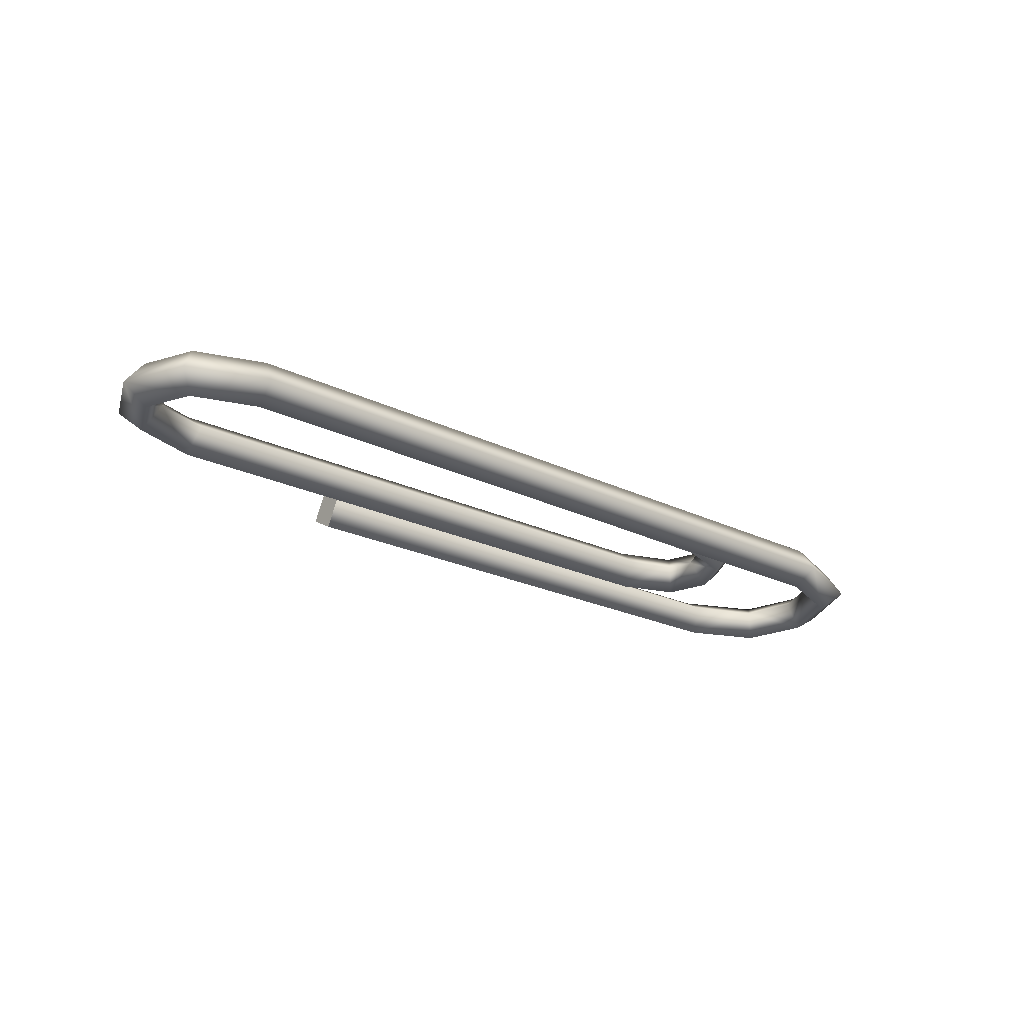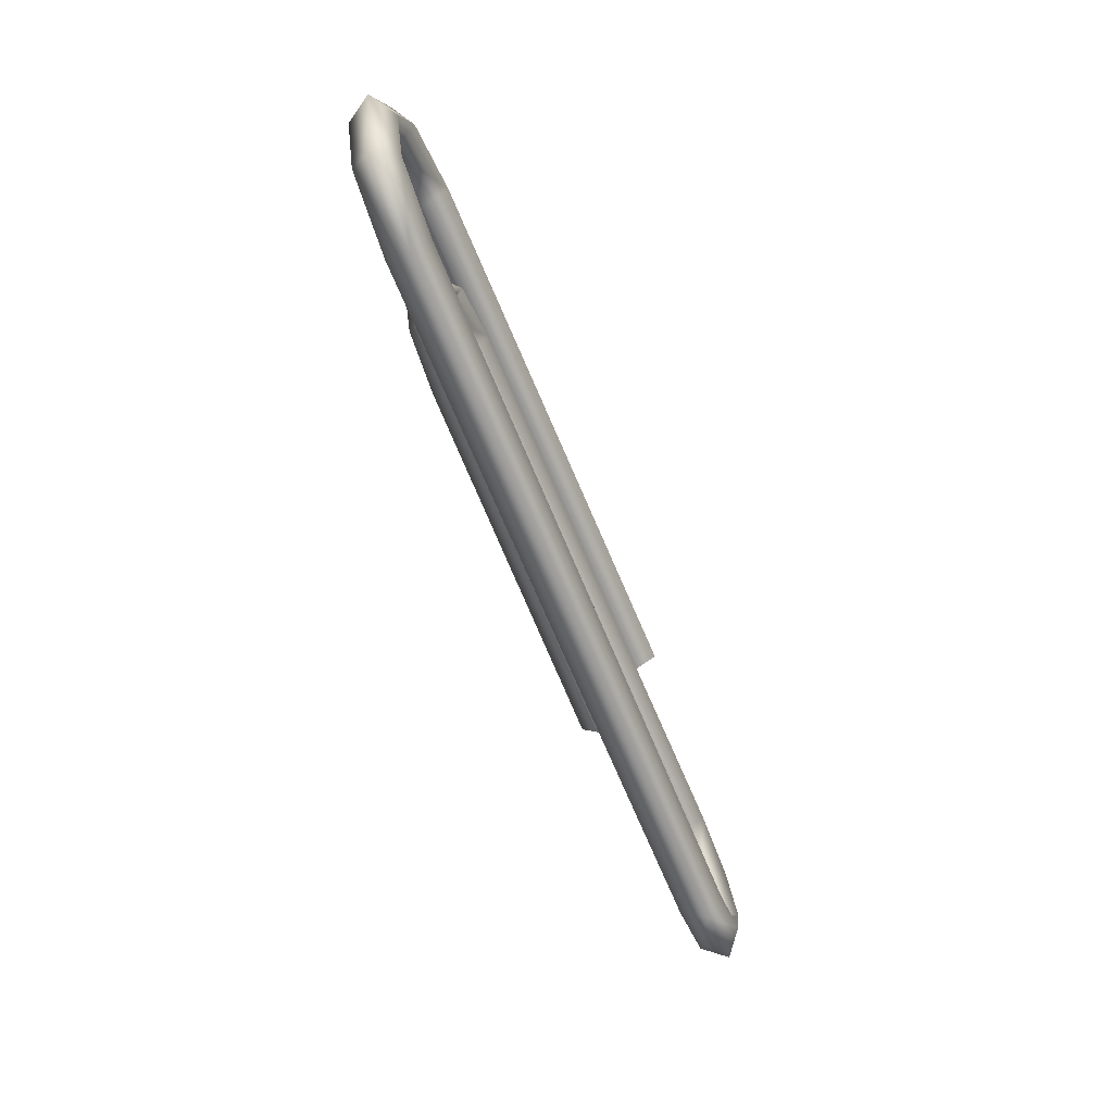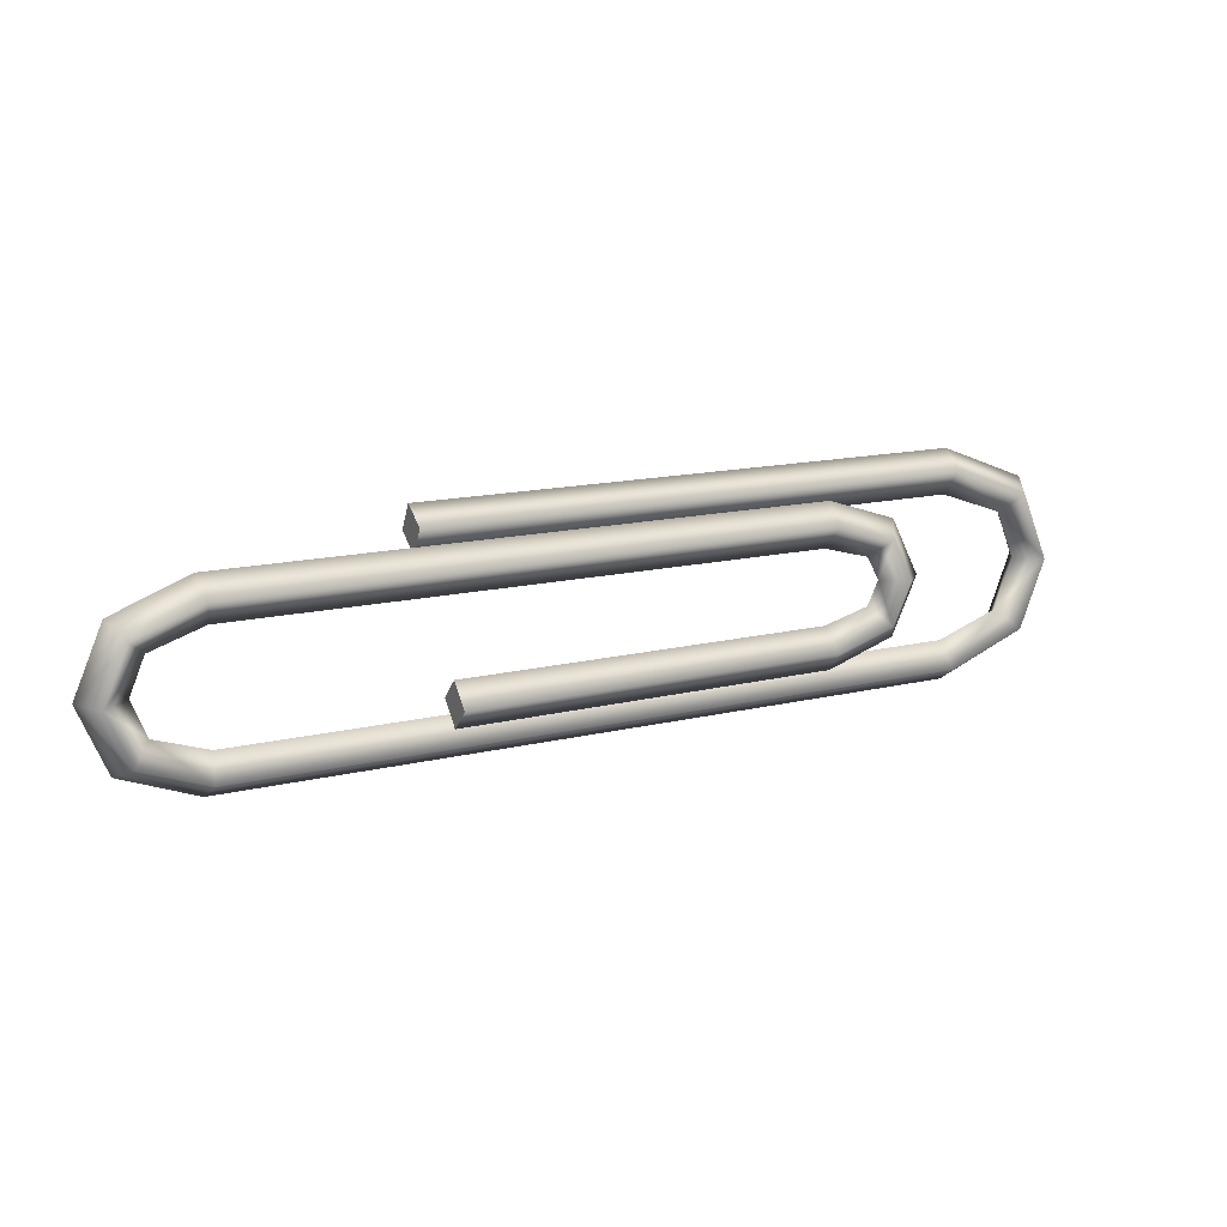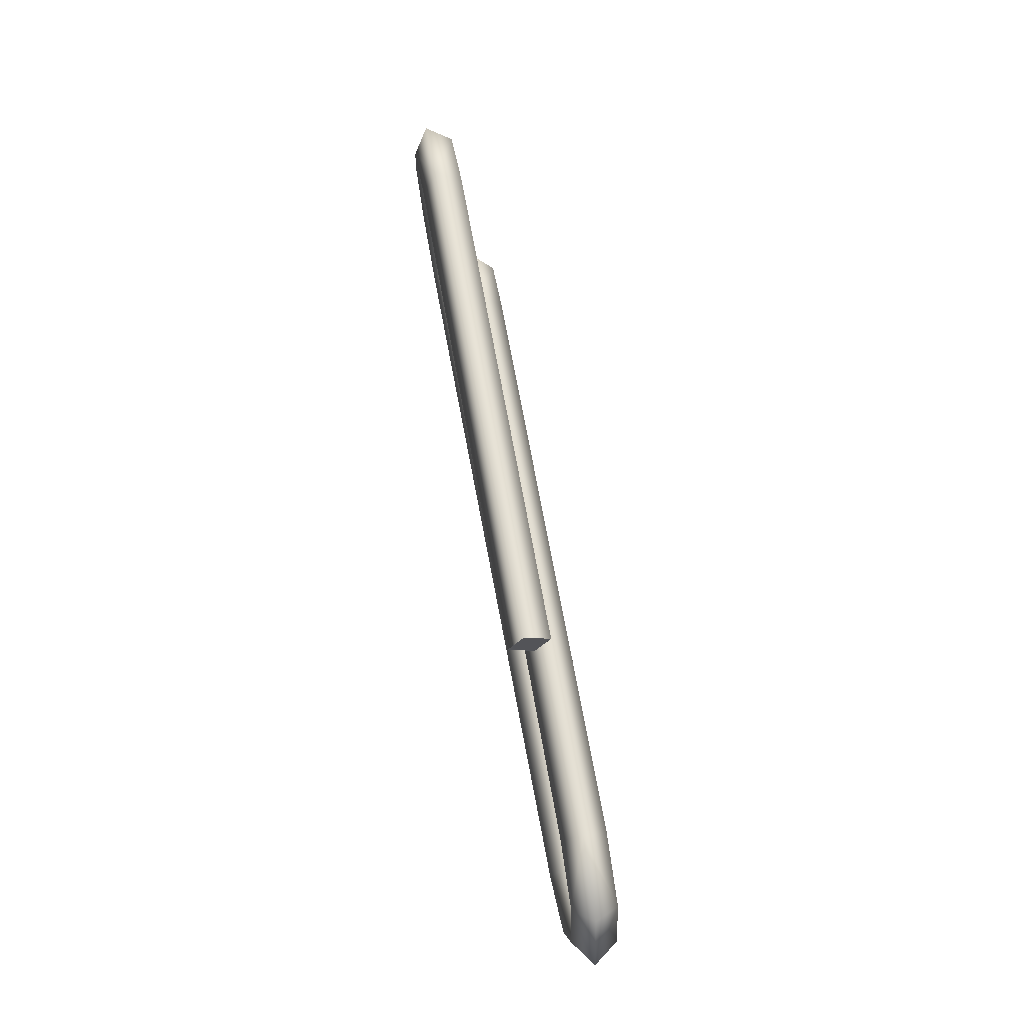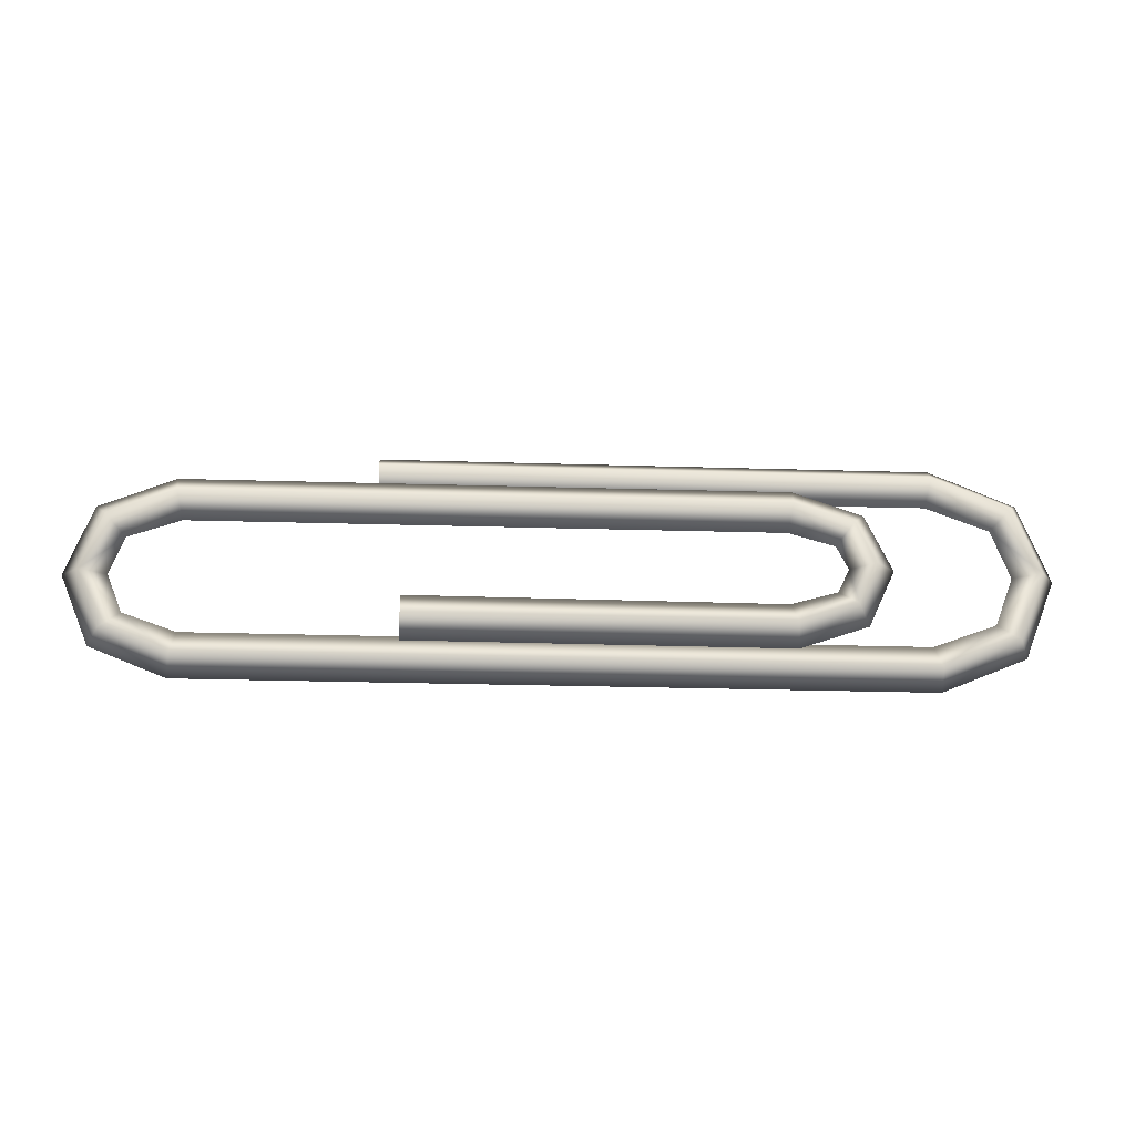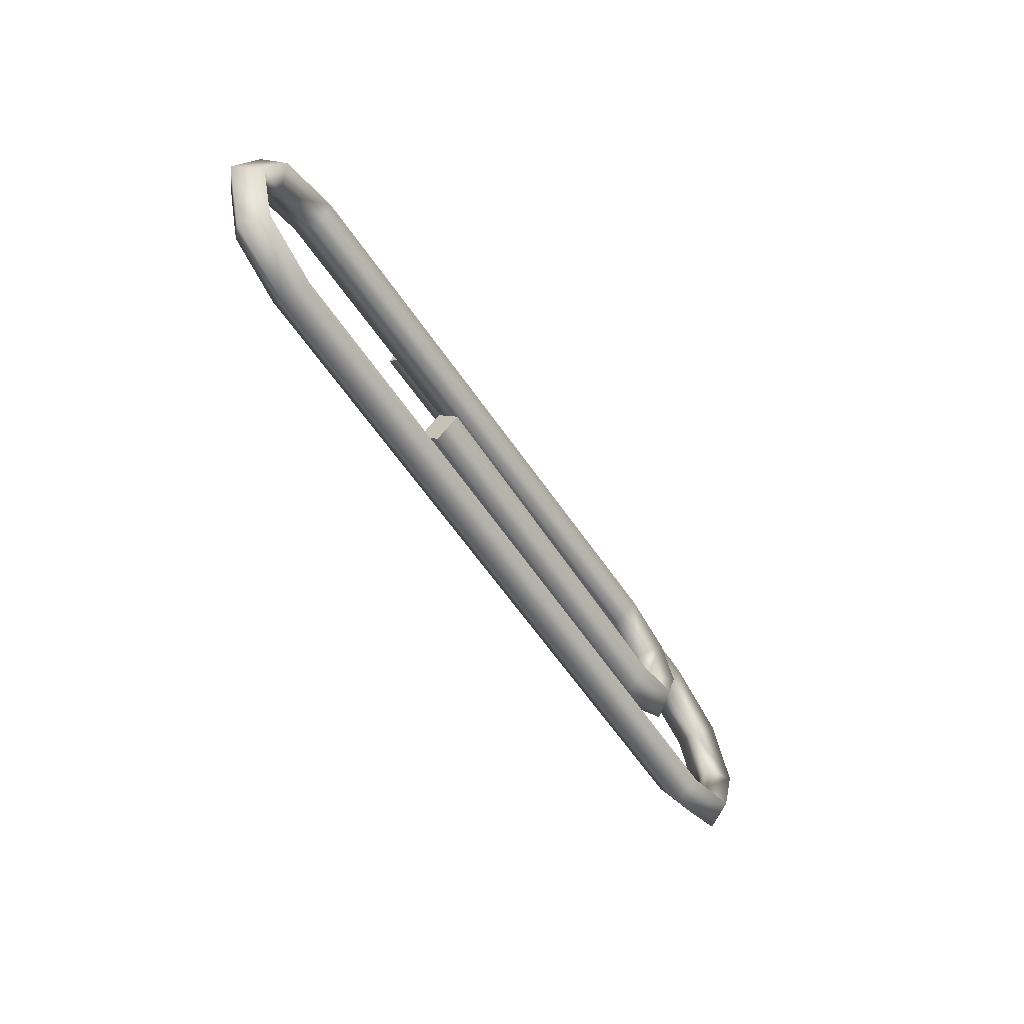
<metadata>
{"format":"obj","ext":"obj","renderer":"f3d","projection":"perspective","resolution":1024,"background":"white","views":[{"elev":-24.6,"azim":142.2,"up":"+Y"},{"elev":-65.5,"azim":-67.8,"up":"+Z"},{"elev":15.9,"azim":154.0,"up":"+Z"},{"elev":65.9,"azim":79.8,"up":"+Z"},{"elev":-18.2,"azim":176.1,"up":"+Z"},{"elev":-55.6,"azim":122.6,"up":"+Z"}]}
</metadata>
<code>
o Paperclip3_Blue
v 0.04309 0.9867 5.337
v 0.0431 0.9861 5.336
v 0.0431 0.9855 5.337
v 0.0431 0.9861 5.337
v 0.03304 0.9866 5.337
v 0.03295 0.986 5.336
v 0.03305 0.9854 5.337
v 0.03313 0.986 5.337
v 0.03147 0.9866 5.337
v 0.0311 0.986 5.337
v 0.03151 0.9854 5.337
v 0.03188 0.986 5.338
v 0.03095 0.9865 5.338
v 0.03038 0.9859 5.338
v 0.031 0.9853 5.338
v 0.03157 0.9859 5.338
v 0.03147 0.9865 5.339
v 0.0311 0.9858 5.34
v 0.03151 0.9853 5.339
v 0.03188 0.9859 5.339
v 0.03304 0.9864 5.34
v 0.03295 0.9858 5.34
v 0.03305 0.9853 5.34
v 0.03313 0.9859 5.339
v 0.04879 0.9864 5.34
v 0.04888 0.9857 5.34
v 0.04876 0.9852 5.34
v 0.04867 0.9858 5.339
v 0.05055 0.9863 5.339
v 0.0509 0.9857 5.34
v 0.05043 0.9851 5.339
v 0.05008 0.9858 5.339
v 0.05115 0.9863 5.338
v 0.05165 0.9856 5.338
v 0.05097 0.9851 5.338
v 0.05047 0.9858 5.338
v 0.05055 0.9862 5.336
v 0.0509 0.9855 5.336
v 0.05043 0.985 5.336
v 0.05008 0.9857 5.337
v 0.04879 0.9862 5.336
v 0.04888 0.9855 5.335
v 0.04876 0.985 5.336
v 0.04867 0.9857 5.336
v 0.02926 0.9861 5.336
v 0.02918 0.9854 5.335
v 0.02931 0.9849 5.336
v 0.02939 0.9856 5.336
v 0.02719 0.9861 5.336
v 0.02687 0.9854 5.336
v 0.02738 0.9849 5.337
v 0.02769 0.9856 5.337
v 0.02648 0.986 5.338
v 0.02603 0.9853 5.338
v 0.02675 0.9848 5.338
v 0.02719 0.9856 5.338
v 0.02719 0.986 5.34
v 0.02687 0.9852 5.34
v 0.02738 0.9848 5.34
v 0.02769 0.9855 5.34
v 0.02926 0.9859 5.341
v 0.02918 0.9852 5.341
v 0.02931 0.9848 5.341
v 0.02939 0.9855 5.34
v 0.04375 0.9859 5.341
v 0.04374 0.9851 5.341
v 0.04374 0.9847 5.341
v 0.04374 0.9854 5.34
f 1 8 4
f 2 5 1
f 7 2 3
f 8 3 4
f 5 12 8
f 6 9 5
f 11 6 7
f 12 7 8
f 9 16 12
f 10 13 9
f 15 10 11
f 16 11 12
f 17 16 13
f 18 13 14
f 15 18 14
f 16 19 15
f 21 20 17
f 22 17 18
f 19 22 18
f 20 23 19
f 21 28 24
f 22 25 21
f 27 22 23
f 28 23 24
f 25 32 28
f 26 29 25
f 31 26 27
f 32 27 28
f 33 32 29
f 34 29 30
f 31 34 30
f 32 35 31
f 33 40 36
f 34 37 33
f 39 34 35
f 40 35 36
f 41 40 37
f 42 37 38
f 39 42 38
f 40 43 39
f 41 48 44
f 46 41 42
f 47 42 43
f 44 47 43
f 45 52 48
f 46 49 45
f 51 46 47
f 52 47 48
f 53 52 49
f 54 49 50
f 51 54 50
f 52 55 51
f 53 60 56
f 54 57 53
f 59 54 55
f 60 55 56
f 61 60 57
f 62 57 58
f 59 62 58
f 60 63 59
f 65 64 61
f 66 61 62
f 63 66 62
f 64 67 63
f 65 67 68
f 3 1 4
f 1 5 8
f 2 6 5
f 7 6 2
f 8 7 3
f 5 9 12
f 6 10 9
f 11 10 6
f 12 11 7
f 9 13 16
f 10 14 13
f 15 14 10
f 16 15 11
f 17 20 16
f 18 17 13
f 15 19 18
f 16 20 19
f 21 24 20
f 22 21 17
f 19 23 22
f 20 24 23
f 21 25 28
f 22 26 25
f 27 26 22
f 28 27 23
f 25 29 32
f 26 30 29
f 31 30 26
f 32 31 27
f 33 36 32
f 34 33 29
f 31 35 34
f 32 36 35
f 33 37 40
f 34 38 37
f 39 38 34
f 40 39 35
f 41 44 40
f 42 41 37
f 39 43 42
f 40 44 43
f 41 45 48
f 46 45 41
f 47 46 42
f 44 48 47
f 45 49 52
f 46 50 49
f 51 50 46
f 52 51 47
f 53 56 52
f 54 53 49
f 51 55 54
f 52 56 55
f 53 57 60
f 54 58 57
f 59 58 54
f 60 59 55
f 61 64 60
f 62 61 57
f 59 63 62
f 60 64 63
f 65 68 64
f 66 65 61
f 63 67 66
f 64 68 67
f 65 66 67
f 3 2 1

</code>
